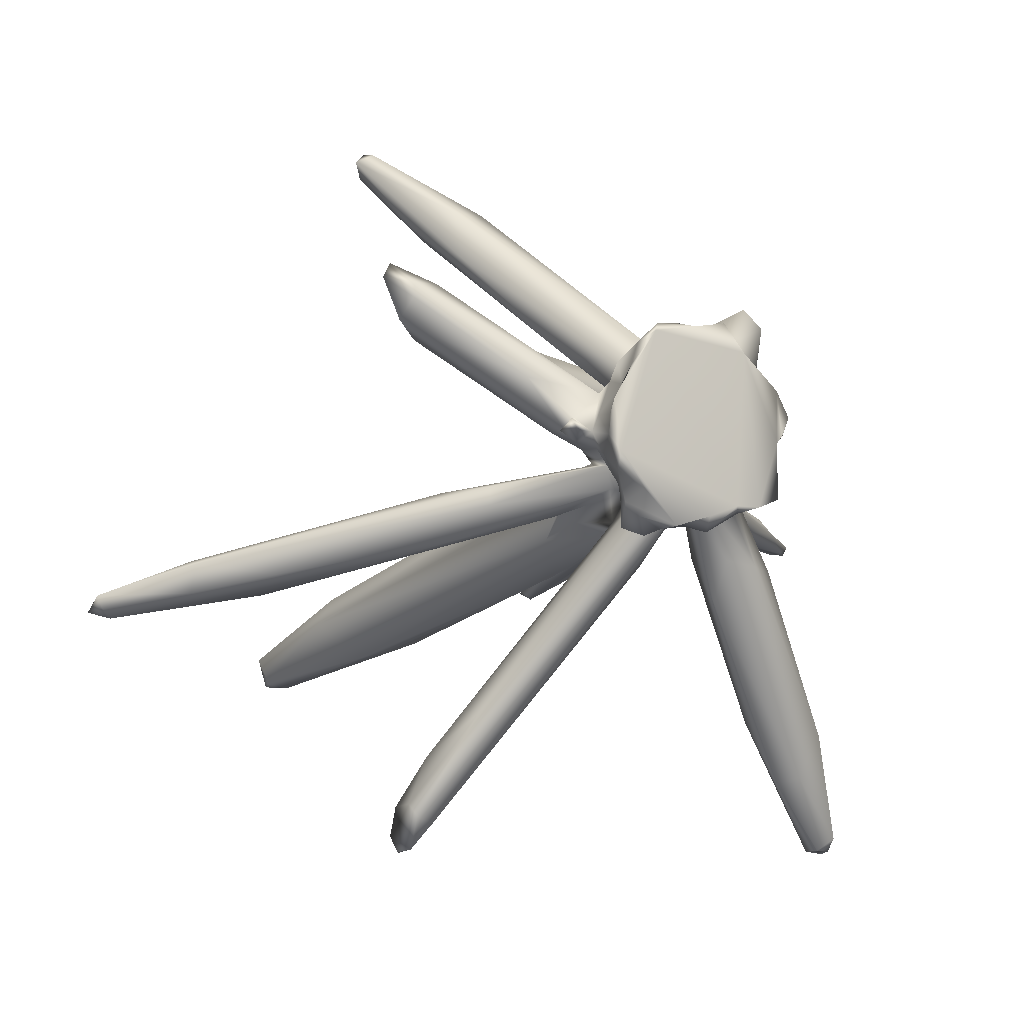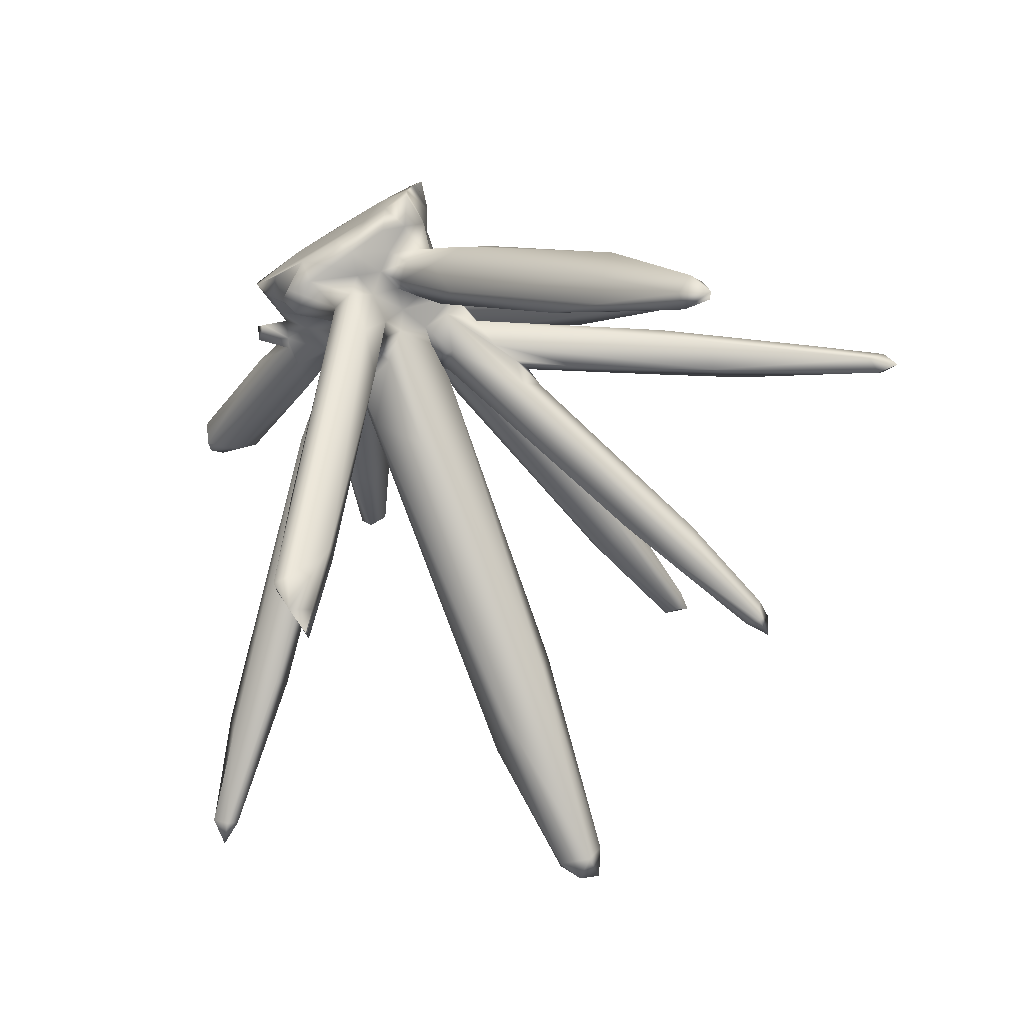
<metadata>
{"format":"obj","ext":"obj","renderer":"f3d","projection":"perspective","resolution":1024,"background":"white","views":[{"elev":-8.6,"azim":-32.4,"up":"+Z"},{"elev":-77.0,"azim":31.6,"up":"+Z"}]}
</metadata>
<code>
v 17.61 4.797 5.454
v 17.63 4.895 5.691
v 17.67 4.901 5.651
v 17.67 4.907 5.644
v 17.67 4.907 5.644
v 17.71 4.685 5.54
v 17.46 3.218 5.346
v 17.39 1.119 4.561
v 17.7 3.291 5.133
v 17.06 1.036 4.566
v 17.17 2.974 5.148
v 16.96 1.466 4.459
v 17.46 1.576 4.311
v 17.58 3.559 4.923
v 16.51 -0.2649 4.676
v 16.56 -0.5186 4.765
v 16.56 -0.5186 4.765
v 16.61 -0.2854 4.661
v 16.39 -0.4957 4.744
v 16.77 -0.5231 4.759
v 17.23 3.682 5.244
v 17.3 3.806 5.068
v 17.45 1.131 4.323
v 17.17 1.087 4.037
v 16.99 1.052 4.12
v 16.11 -0.5117 4.353
v 16.17 -0.2808 4.226
v 16.04 -0.5171 4.245
v 16.05 -0.5188 4.24
v 16.05 -0.5192 4.24
v 15.92 -0.517 4.04
v 16.84 0.4273 4.043
v 16.89 0.2439 4.297
v 17.04 0.3486 4.269
v 17.69 -0.2513 4.14
v 17.66 -0.5165 4.292
v 17.79 -0.5106 4.064
v 17.78 -0.5052 4.039
v 17.78 -0.5054 4.036
v 17.7 -0.5272 3.889
v 17.42 0.2423 3.601
v 17.54 0.5289 3.495
v 18.71 1.185 4.545
v 17.77 -0.5084 4.022
v 17.75 -0.5146 3.974
v 17.74 -0.5158 3.967
v 17.71 -0.5265 3.902
v 17.74 -0.5159 3.967
v 17.64 -0.5263 3.815
v 16.77 0.4452 3.904
v 16.47 0.3475 3.934
v 16.6 0.2804 4.093
v 17.74 -0.5161 3.966
v 16.35 -0.5264 4.671
v 17.21 -0.5243 3.23
v 17.29 -0.5248 4.589
v 17.72 -0.5248 3.908
v 17.71 -0.5259 3.904
v 17.71 -0.5258 3.904
v 16.84 0.6819 3.927
v 17.04 0.9707 3.848
v 16.35 0.3973 3.911
v 17.71 -0.5258 3.902
v 17.69 -0.5245 3.872
v 17.68 -0.5239 3.867
v 17.68 -0.5238 3.867
v 18.67 1.909 3.816
v 17.79 1.502 3.777
v 17.57 1.138 3.896
v 17.63 -0.2297 3.751
v 17.44 -0.5244 3.236
v 17.55 0.8628 3.738
v 19.35 2.162 3.503
v 19.02 1.866 3.709
v 17.66 -0.5092 3.324
v 17.65 -0.1987 3.487
v 20.57 3.256 3.467
v 20.61 3.293 3.553
v 20.77 3.291 3.478
v 20.77 3.291 3.478
v 20.77 3.291 3.478
v 20.77 3.291 3.478
v 20.71 3.145 3.543
v 20.57 3.098 3.468
v 15.99 -0.5274 3.6
v 16.06 -0.3602 3.46
v 16.22 -0.521 3.301
v 17.32 -0.365 3.19
v 17.5 -0.2793 3.343
v 17.86 0.5191 2.955
v 17.64 0.1425 3.486
v 19.06 0.9356 1.483
v 18.69 1.071 1.398
v 17.44 0.4623 2.901
v 19.6 1.186 0.4953
v 19.07 0.6983 1.366
v 18.9 0.7854 0.9794
v 19.54 1.069 0.4268
v 15.27 1.971 0.3056
v 15.24 2.029 0.4262
v 15.4 1.83 0.4225
v 15.27 1.967 0.2995
v 15.27 1.965 0.2971
v 15.27 1.962 0.294
v 15.27 1.958 0.2907
v 15.26 1.703 0.3079
v 19.36 1.268 0.3064
v 19.45 1.293 0.4608
v 19.57 1.293 0.2895
v 19.61 1.255 0.3077
v 15.27 1.955 0.2875
v 15.28 1.952 0.2851
v 19.57 1.302 0.2829
v 19.57 1.302 0.2829
v 15.28 1.949 0.2835
v 15.28 1.945 0.2814
v 16.8 0.85 3.775
v 16.31 1.116 3.06
v 15.97 3.941 2.198
v 16.61 1.466 2.786
v 16.83 1.13 3.723
v 16.23 3.372 3.183
v 16.31 1.52 3.564
v 17.1 1.138 3.294
v 16.53 3.852 2.851
v 15.87 4.359 2.806
v 15.69 4.299 2.536
v 16.5 3.796 2.35
v 15.78 5.624 2.008
v 15.64 5.516 2.272
v 15.92 5.744 2.147
v 17.64 0.3286 3.969
v 18.31 0.8365 4.717
v 17.33 0.2732 4.223
v 17.23 -0.01256 4.386
v 17.34 -0.3298 4.502
v 17.43 -0.1068 4.223
v 17.56 0.9437 3.9
v 18.59 1.556 4.559
v 17.44 0.9818 4.17
v 17.43 0.9404 4.42
v 18.31 1.598 5.002
v 17.37 0.6458 3.571
v 16.96 0.5069 3.156
v 16.52 -0.3324 2.996
v 16.91 -0.1423 3.075
v 16.75 -0.3432 3.061
v 16.55 -0.5236 3.006
v 16.91 -0.5217 3.117
v 16.55 0.1719 3.388
v 16.59 0.4832 3.162
v 16.5 0.1465 3.208
v 16.3 0.7801 3.449
v 18.35 0.8759 1.467
v 17.89 0.1115 2.813
v 19.1 1.77 5.665
v 19.26 1.695 5.473
v 19.38 1.896 5.489
v 18.43 1.392 5.355
v 17.8 0.7716 4.745
v 18.59 1.191 5.191
v 15.35 1.585 1.114
v 16.75 0.4761 3.099
v 15.63 1.688 1.143
v 16.62 0.6673 2.592
v 15.72 1.539 0.9261
v 17.61 0.3711 2.507
v 15.7 5.416 2.036
v 17.3 0.2059 4.365
v 16.77 0.1371 4.49
v 17.04 -0.07196 4.547
v 17.15 0.112 4.479
v 15.87 0.3549 3.872
v 14.75 0.8196 4.649
v 15.75 0.6146 4.178
v 16.05 0.3786 4.36
v 15.29 0.6997 4.777
v 16.14 0.02428 4.193
v 14.56 0.478 5.064
v 15.49 0.1565 4.292
v 16.66 0.3001 4.333
v 16.28 -0.05508 4.477
v 16.16 -0.1101 4.283
v 17.48 0.2117 3.751
v 17.56 0.04183 3.546
v 16.72 0.0679 4.604
v 16.52 -0.07637 4.695
v 16.92 -0.09025 4.694
v 16.48 0.2576 4.25
v 15.52 1.999 5.908
v 18.17 0.2807 2.804
v 19.37 1.872 5.318
v 15.53 1.31 5.594
v 16.12 0.4808 4.593
v 15.85 1.493 6.075
v 17.48 -0.03259 3.341
v 17.53 -0.03854 3.917
v 17.13 0.1681 3.283
v 17.07 0.3678 3.316
v 17.29 0.3363 3.335
v 17.14 0.6411 3.5
v 17.18 0.4863 4.343
v 16.35 0.05285 3.429
v 16.25 -0.1319 3.274
v 14.5 0.6292 4.759
v 15.87 0.1593 3.873
v 18.25 1.416 3.817
v 17.26 -0.1637 3.271
v 17.34 0.003308 3.251
v 17.57 0.1124 2.853
v 17.23 1.169 3.798
v 17.79 3.297 3.419
v 17.1 1.124 3.626
v 17.78 3.226 3.172
v 17.24 0.9579 3.442
v 16.35 -0.2664 4.621
v 17.66 1.566 3.403
v 18.27 3.722 3.092
v 18.32 3.572 3.257
v 18 3.025 3.55
v 17.63 2.492 3.596
v 17.38 1.314 3.823
v 15.52 1.423 6.041
v 15.34 1.876 5.97
v 15.87 1.803 5.919
v 15.31 2.527 6.608
v 15.14 2.519 6.566
v 16.74 0.291 2.76
v 16.76 -0.03793 3.066
v 15.36 1.504 0.5297
v 15.57 1.069 1.482
v 17.21 0.8248 3.949
v 17.88 2.744 3.163
v 17.1 -0.05257 3.172
v 16.93 0.08612 3.144
v 17.77 1.695 3.571
v 17.64 1.468 3.734
v 16.58 0.5213 4.877
v 16.18 -0.3078 3.209
v 16.06 5.538 2.225
v 15.96 5.502 1.997
v 15.6 0.9071 3.293
v 14.21 2.306 2.733
v 15.47 1.25 3.02
v 16.35 0.4367 3.644
v 16.53 0.6255 3.721
v 16.37 0.6595 3.541
v 15.71 1.299 3.398
v 14.28 2.526 3.048
v 15.34 1.332 3.431
v 16.15 0.7701 3.208
v 15.31 1.75 2.944
v 16.11 0.8946 3.208
v 18.2 1.762 3.559
v 19.26 2.409 3.444
v 17.61 1.139 3.546
v 18.75 2.187 3.64
v 17.54 0.09076 4.123
v 17.55 0.1214 3.86
v 16.45 0.3178 3.425
v 16.41 0.5505 3.321
v 16.4 0.7725 3.181
v 16.73 0.6815 3.06
v 15.87 5.508 2.422
v 15.98 -0.3544 3.764
v 16 -0.0756 3.83
v 16.15 0.07445 3.72
v 16.04 -0.1805 3.625
v 17.36 0.8239 4.445
v 14.26 2.656 2.585
v 14.3 2.75 2.792
v 13.64 2.781 2.835
v 13.65 2.868 2.585
v 13.05 3.468 2.477
v 13.16 3.541 2.389
v 19.39 1.129 0.3148
v 18.77 0.9571 0.9236
v 15.18 1.59 0.7019
v 15.19 1.844 0.6801
v 17.11 0.7876 3.389
v 16.97 0.9588 3.651
v 16.22 -0.02547 3.621
v 15.6 0.9261 3.457
v 17.7 1.363 3.554
v 15.17 1.935 2.984
v 17.46 4.79 5.532
v 17.01 0.6834 3.975
v 13.68 2.938 2.883
v 13.12 3.603 2.581
v 13.01 3.499 2.586
v 17.75 1.516 3.645
v 14.85 0.5964 5.107
v 16.33 0.1487 4.311
v 17.59 -0.09098 4.078
v 13.23 3.604 2.463
v 19.83 2.668 3.732
v 20.58 3.139 3.626
v 17.64 4.64 5.681
v 17.48 4.721 5.673
v 16.99 -0.3611 3.002
v 19.1 1.976 5.614
v 19.22 2.013 5.373
v 16.26 0.4019 3.859
v 16.17 0.3443 3.754
v 15.94 0.0702 3.751
v 16.4 0.2241 4.095
v 18.41 4.634 2.989
v 18.4 4.822 3.067
v 18.49 4.687 3.166
v 15.17 2.338 6.763
v 17.09 -0.2697 4.613
v 17.11 -0.4096 4.787
v 14.56 0.4855 4.936
v 18.34 4.683 3.168
v 18.16 3.592 3.451
v 15.21 1.5 0.5958
v 15.32 2.414 6.742
v 14.88 0.9083 4.887
v 14.5 0.8322 5.148
v 16.24 -0.158 3.008
v 16.58 -0.003322 3.027
v 16.41 -0.2422 2.942
v 15.05 2.448 6.702
v 14.4 0.7467 5.145
v 17.44 0.2437 4.024
v 20.19 2.745 3.601
v 19.84 2.507 3.695
v 16.4 0.2698 3.626
v 18.28 4.604 3.059
v 19.43 2.636 3.616
v 17.2 0.1253 3.247
v 13.01 3.712 2.45
v 17.41 0.3076 3.462
v 14.44 0.688 5.259
v 19.31 2.013 5.507
v 16.93 0.6057 4.168
v 15.18 2.538 6.821
v 18.5 4.499 3.091
v 16.32 0.768 3.361
v 16 -0.17 3.961
v 15.73 -0.1683 3.905
v 15.91 0.05387 3.958
v 17.07 -0.1289 4.651
v 15.68 -0.05999 3.81
v 15.8 -0.1544 3.815
v 16.29 -0.372 3.084
v 17.3 0.3594 3.159
v 16.89 0.3631 3.149
v 17.09 -0.5131 4.827
v 16 -0.3383 3.941
g Group17654
f 1 2 3
f 1 3 4
f 3 4 5
f 3 5 4
f 2 6 3
f 6 1 4
f 6 4 3
f 7 8 9
f 10 11 12
f 13 14 9
f 15 16 17
f 16 18 17
f 19 17 16
f 19 16 15
f 16 17 20
f 16 20 18
f 17 18 15
f 19 20 17
f 21 22 12
f 9 8 23
f 22 24 25
f 26 27 28
f 26 28 29
f 28 29 30
f 28 30 29
f 28 27 31
f 29 28 31
f 31 26 29
f 32 33 34
f 35 36 37
f 38 39 35
f 38 35 37
f 40 37 36
f 39 38 37
f 41 42 43
f 39 44 35
f 38 39 44
f 38 44 39
f 37 44 39
f 45 46 35
f 44 37 45
f 44 45 35
f 40 47 37
f 46 45 37
f 46 48 35
f 45 46 48
f 45 48 46
f 49 40 36
f 37 48 46
f 50 51 52
f 48 53 35
f 54 55 56
f 47 53 48
f 47 48 37
f 53 47 57
f 53 57 35
f 57 58 59
f 57 59 35
f 59 58 57
f 59 57 47
f 60 61 62
f 59 63 49
f 59 49 35
f 58 59 63
f 58 63 59
f 47 63 59
f 64 49 47
f 49 63 47
f 40 49 65
f 65 66 64
f 65 64 47
f 65 47 40
f 49 64 65
f 64 66 65
f 67 68 69
f 70 35 49
f 71 49 56
f 72 73 74
f 75 76 49
f 77 78 79
f 78 80 79
f 81 79 80
f 81 80 82
f 83 84 82
f 83 82 80
f 77 79 80
f 77 80 84
f 79 81 82
f 79 82 80
f 82 84 80
f 85 86 87
f 71 88 89
f 90 91 92
f 93 94 90
f 95 92 96
f 97 98 96
f 99 100 101
f 99 102 103
f 99 103 100
f 103 102 99
f 103 99 101
f 102 103 104
f 102 104 103
f 103 104 105
f 103 105 100
f 105 104 103
f 105 103 101
f 100 105 106
f 107 108 109
f 108 110 109
f 104 105 111
f 104 111 105
f 105 111 112
f 105 112 106
f 112 111 105
f 112 105 101
f 113 107 109
f 109 113 114
f 109 114 113
f 113 109 110
f 113 110 107
f 111 112 115
f 111 115 112
f 112 115 116
f 112 116 106
f 116 115 112
f 116 112 101
f 106 116 101
f 62 61 117
f 118 119 120
f 121 122 123
f 124 125 121
f 123 126 127
f 119 128 120
f 129 130 131
f 121 125 122
f 132 133 134
f 135 136 137
f 42 138 139
f 140 141 142
f 143 72 42
f 124 144 128
f 145 146 147
f 148 149 85
f 150 151 152
f 153 127 118
f 154 94 93
f 97 96 155
f 139 140 142
f 132 43 133
f 156 157 158
f 159 160 161
f 152 151 162
f 151 163 164
f 165 166 164
f 154 167 94
f 130 168 127
f 119 118 127
f 169 135 137
f 170 171 172
f 92 95 108
f 92 93 90
f 123 127 153
f 173 174 175
f 176 62 177
f 178 179 180
f 32 52 181
f 27 182 183
f 41 43 184
f 185 41 184
f 186 187 188
f 181 189 190
f 155 96 191
f 92 191 96
f 42 139 43
f 192 157 43
f 193 194 182
f 195 187 186
f 196 185 76
f 185 197 76
f 24 14 13
f 138 140 139
f 136 36 137
f 49 36 56
f 198 199 200
f 42 199 201
f 169 34 33
f 159 202 160
f 86 203 204
f 205 173 206
f 83 80 78
f 67 69 207
f 208 209 196
f 210 97 155
f 211 212 213
f 213 214 215
f 54 20 19
f 19 216 54
f 217 218 219
f 220 221 222
f 195 223 187
f 224 190 194
f 225 181 190
f 226 190 227
f 228 229 230
f 152 162 231
f 138 207 69
f 138 232 140
f 42 201 143
f 233 217 215
f 223 182 187
f 216 182 27
f 166 165 228
f 230 166 228
f 234 209 208
f 199 198 235
f 236 217 219
f 222 237 220
f 170 172 33
f 238 181 225
f 239 87 86
f 145 229 146
f 240 128 241
f 124 128 125
f 242 243 244
f 245 246 247
f 55 88 71
f 55 71 56
f 248 249 250
f 251 252 253
f 254 255 256
f 257 255 254
f 169 137 258
f 185 259 197
f 151 260 261
f 262 263 151
f 125 264 122
f 127 126 130
f 265 86 85
f 266 267 268
f 202 159 269
f 8 7 10
f 127 168 119
f 119 241 128
f 72 256 73
f 256 255 73
f 270 244 243
f 249 248 271
f 272 243 242
f 273 274 275
f 276 98 97
f 167 277 97
f 151 164 162
f 278 279 100
f 144 124 280
f 124 281 280
f 282 268 267
f 272 242 283
f 72 143 256
f 256 143 284
f 275 270 273
f 271 153 285
f 31 54 26
f 85 55 54
f 154 93 107
f 97 277 276
f 1 22 286
f 22 14 24
f 121 281 124
f 281 117 61
f 237 222 69
f 287 232 61
f 250 288 272
f 289 290 288
f 220 237 236
f 291 68 257
f 118 120 263
f 128 144 120
f 286 22 21
f 11 10 7
f 292 178 176
f 182 293 183
f 138 72 207
f 42 72 138
f 35 70 294
f 36 35 137
f 249 271 289
f 271 270 295
f 296 297 78
f 257 68 67
f 7 9 298
f 11 7 299
f 300 147 146
f 300 234 208
f 142 301 302
f 159 142 141
f 246 62 117
f 303 246 304
f 216 187 182
f 187 15 18
f 246 245 304
f 305 267 266
f 52 189 181
f 306 178 189
f 41 185 91
f 185 155 191
f 247 248 245
f 248 153 271
f 189 178 293
f 194 190 189
f 107 93 108
f 92 108 93
f 307 308 309
f 213 212 214
f 225 195 238
f 195 310 223
f 36 136 56
f 311 312 136
f 205 180 313
f 176 177 292
f 43 139 192
f 139 142 302
f 309 314 315
f 220 236 219
f 230 229 316
f 278 100 106
f 225 190 226
f 317 195 225
f 175 174 318
f 174 319 318
f 133 43 157
f 157 156 161
f 125 240 264
f 240 125 128
f 320 321 322
f 231 321 152
f 223 193 182
f 323 223 310
f 178 292 179
f 205 313 324
f 169 134 34
f 134 169 325
f 204 203 152
f 152 321 320
f 73 326 74
f 327 326 296
f 205 174 173
f 174 205 324
f 6 14 1
f 14 22 1
f 242 244 260
f 242 260 328
f 264 130 126
f 264 131 130
f 214 329 307
f 215 214 233
f 270 252 251
f 270 271 285
f 77 84 255
f 330 77 255
f 241 119 168
f 241 129 131
f 210 167 97
f 94 167 331
f 274 332 275
f 275 295 270
f 227 190 224
f 323 193 223
f 333 200 42
f 199 42 200
f 123 246 117
f 123 153 246
f 163 165 164
f 120 144 263
f 159 161 156
f 159 301 142
f 315 314 212
f 212 329 214
f 283 242 328
f 245 248 250
f 286 2 1
f 299 7 298
f 334 292 318
f 292 334 179
f 276 110 98
f 96 98 95
f 264 126 122
f 122 126 123
f 302 301 335
f 192 139 302
f 34 10 336
f 269 10 202
f 177 62 318
f 318 292 177
f 226 227 337
f 226 317 225
f 60 51 50
f 22 25 12
f 197 70 76
f 76 70 49
f 251 244 270
f 244 251 260
f 156 301 159
f 301 156 158
f 31 85 54
f 265 85 31
f 218 307 338
f 214 307 233
f 339 262 261
f 151 261 262
f 218 338 219
f 315 219 338
f 321 229 145
f 316 229 321
f 259 185 184
f 169 258 325
f 9 14 6
f 298 9 6
f 266 268 265
f 266 265 340
f 54 56 20
f 312 56 136
f 290 273 272
f 272 288 290
f 32 336 287
f 34 336 32
f 250 283 245
f 250 272 283
f 303 173 175
f 175 318 62
f 310 337 323
f 310 195 317
f 299 2 286
f 299 286 21
f 305 304 267
f 173 305 206
f 133 157 161
f 134 133 161
f 101 100 164
f 100 279 164
f 227 323 337
f 323 227 224
f 330 296 78
f 77 330 78
f 173 304 305
f 304 173 303
f 321 231 316
f 231 162 278
f 12 336 10
f 336 12 25
f 331 209 234
f 167 210 331
f 69 232 138
f 69 222 232
f 181 33 32
f 181 170 33
f 54 216 26
f 26 216 27
f 146 229 235
f 234 235 198
f 277 107 276
f 107 110 276
f 34 134 202
f 202 10 34
f 222 221 211
f 222 211 232
f 300 88 55
f 88 300 208
f 341 266 342
f 178 342 266
f 11 21 12
f 299 21 11
f 343 171 170
f 311 343 312
f 91 185 191
f 91 191 92
f 328 304 245
f 245 283 328
f 94 333 90
f 333 91 90
f 342 206 344
f 180 205 206
f 233 307 218
f 218 217 233
f 203 328 150
f 203 150 152
f 32 287 50
f 50 52 32
f 260 150 328
f 151 150 260
f 307 309 338
f 309 315 338
f 107 277 154
f 277 167 154
f 211 213 281
f 281 213 215
f 334 318 319
f 334 324 179
f 201 281 215
f 215 143 201
f 345 305 266
f 206 305 344
f 75 71 89
f 71 75 49
f 323 224 193
f 224 194 193
f 155 185 196
f 209 155 196
f 232 24 140
f 287 24 232
f 73 84 326
f 255 84 73
f 147 149 148
f 149 147 300
f 289 271 295
f 289 332 290
f 176 306 62
f 178 306 176
f 143 217 284
f 215 217 143
f 13 9 23
f 24 13 140
f 267 328 203
f 267 304 328
f 294 137 35
f 258 137 294
f 278 106 316
f 278 316 231
f 279 162 164
f 279 278 162
f 340 178 266
f 183 293 178
f 87 148 85
f 87 239 148
f 121 123 117
f 117 281 121
f 249 289 288
f 249 288 250
f 145 147 148
f 346 145 148
f 25 287 336
f 25 24 287
f 188 18 312
f 18 188 187
f 172 171 135
f 311 136 135
f 308 314 309
f 212 314 329
f 347 200 333
f 347 198 200
f 332 274 290
f 290 274 273
f 248 247 153
f 153 247 246
f 89 76 75
f 89 196 76
f 241 131 240
f 264 240 131
f 172 169 33
f 172 135 169
f 320 322 346
f 320 204 152
f 237 291 236
f 284 217 236
f 72 74 207
f 327 296 207
f 192 158 157
f 335 192 302
f 144 201 199
f 348 163 144
f 294 70 197
f 259 294 197
f 303 62 246
f 62 303 175
f 159 141 269
f 23 8 141
f 348 144 199
f 235 348 199
f 326 327 74
f 327 207 74
f 228 165 348
f 163 348 165
f 210 155 209
f 331 210 209
f 23 141 140
f 13 23 140
f 129 168 130
f 168 129 241
f 228 348 235
f 229 228 235
f 195 186 238
f 343 170 186
f 262 118 263
f 339 118 262
f 344 305 345
f 342 344 341
f 257 254 291
f 236 291 284
f 293 194 189
f 194 293 182
f 238 170 181
f 238 186 170
f 285 252 270
f 153 252 285
f 149 300 55
f 85 149 55
f 180 206 342
f 342 178 180
f 15 187 216
f 216 19 15
f 313 180 179
f 179 324 313
f 106 230 316
f 230 106 166
f 346 239 320
f 239 346 148
f 83 78 297
f 326 297 296
f 253 252 153
f 251 253 339
f 6 2 298
f 2 299 298
f 183 178 340
f 340 27 183
f 41 333 42
f 41 91 333
f 339 253 153
f 153 118 339
f 326 84 83
f 297 326 83
f 284 291 254
f 284 254 256
f 251 339 261
f 260 251 261
f 208 196 89
f 88 208 89
f 20 349 18
f 56 349 20
f 108 95 110
f 95 98 110
f 350 265 31
f 350 340 265
f 188 343 186
f 343 188 312
f 330 67 296
f 296 67 207
f 160 202 134
f 160 134 161
f 269 141 8
f 8 10 269
f 324 319 174
f 334 319 324
f 335 301 158
f 158 192 335
f 263 144 163
f 151 263 163
f 322 145 346
f 322 321 145
f 330 255 257
f 67 330 257
f 132 184 43
f 259 184 325
f 239 204 320
f 204 239 86
f 350 31 27
f 350 27 340
f 146 234 300
f 234 146 235
f 289 295 332
f 332 295 275
f 237 68 291
f 68 237 69
f 198 347 331
f 198 331 234
f 311 171 343
f 171 311 135
f 341 345 266
f 344 345 341
f 281 61 211
f 61 232 211
f 312 18 349
f 312 349 56
f 287 61 60
f 287 60 50
f 337 317 226
f 317 337 310
f 307 329 308
f 308 329 314
f 51 60 62
f 62 306 51
f 184 132 325
f 134 325 132
f 268 86 265
f 203 86 268
f 315 220 219
f 315 212 220
f 306 52 51
f 52 306 189
f 101 164 166
f 166 106 101
f 258 294 259
f 258 259 325
f 347 94 331
f 94 347 333
f 144 280 201
f 280 281 201
f 273 270 243
f 272 273 243
f 220 212 221
f 221 212 211
f 282 267 203
f 203 268 282

</code>
